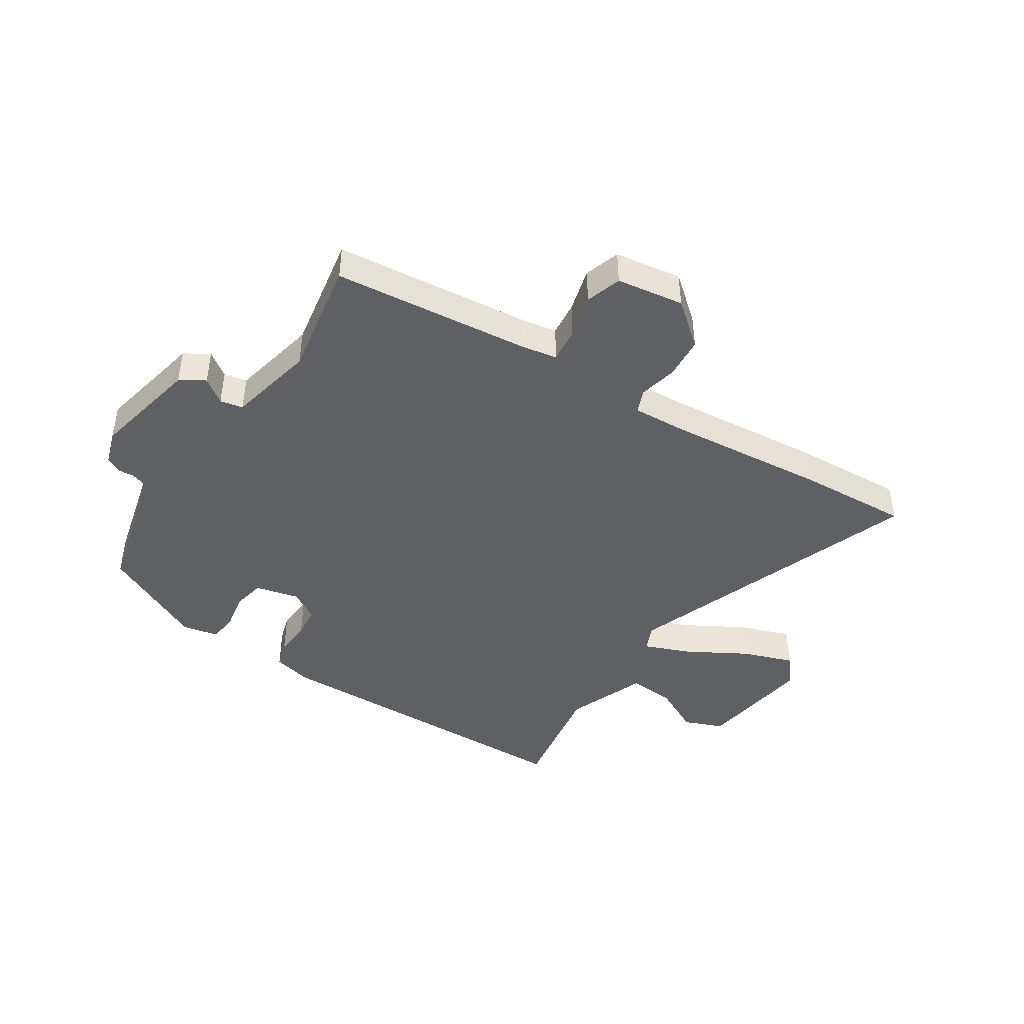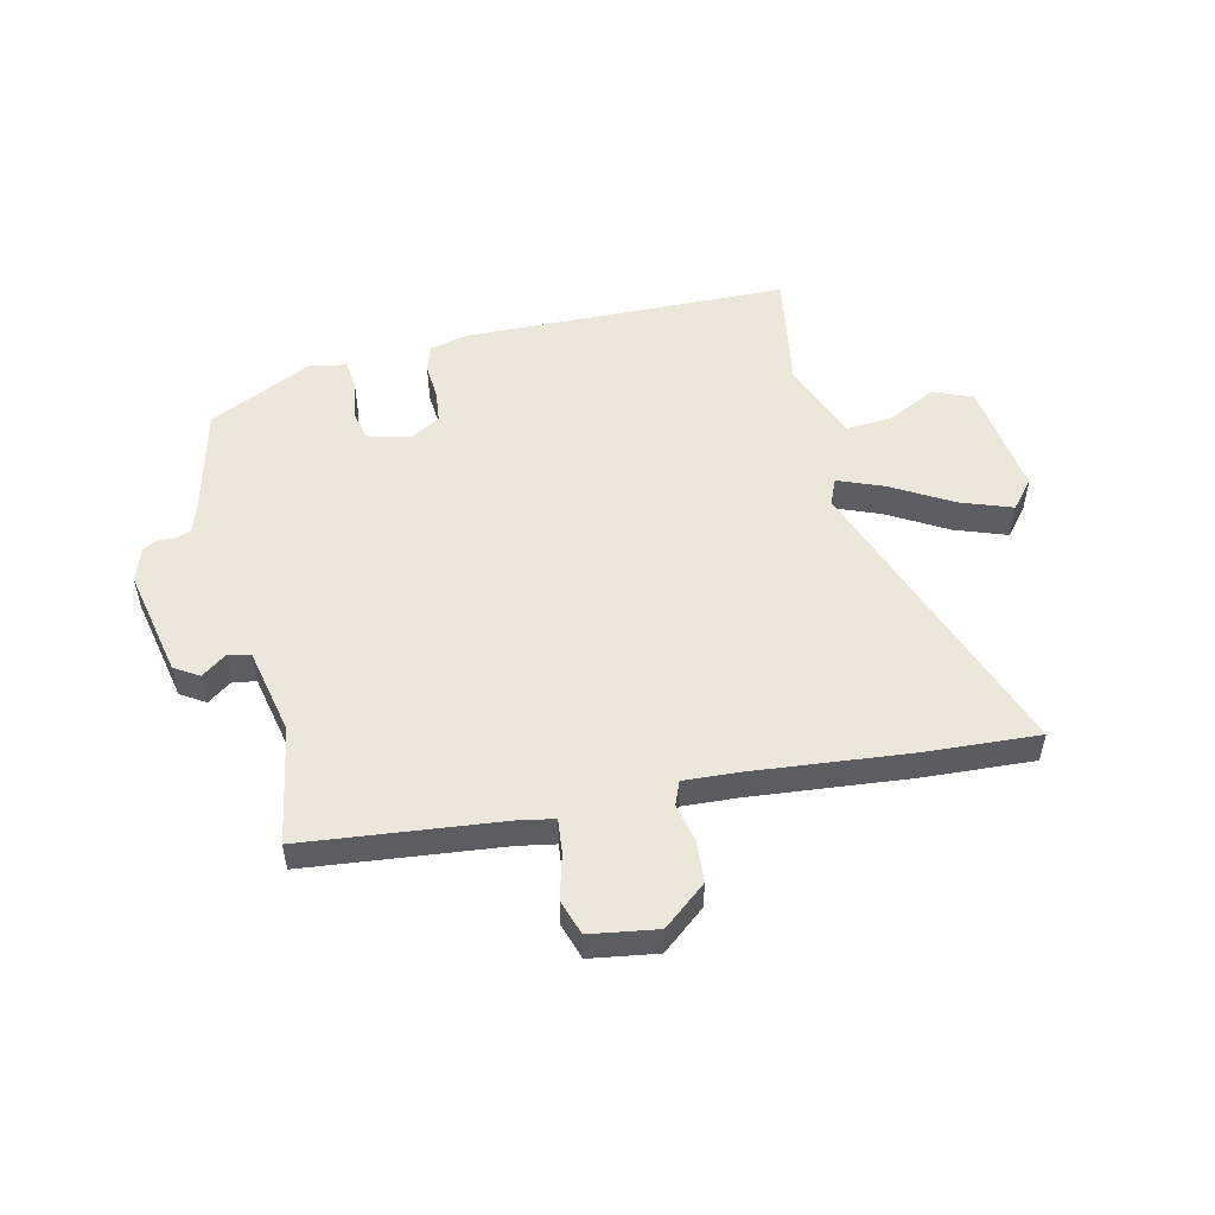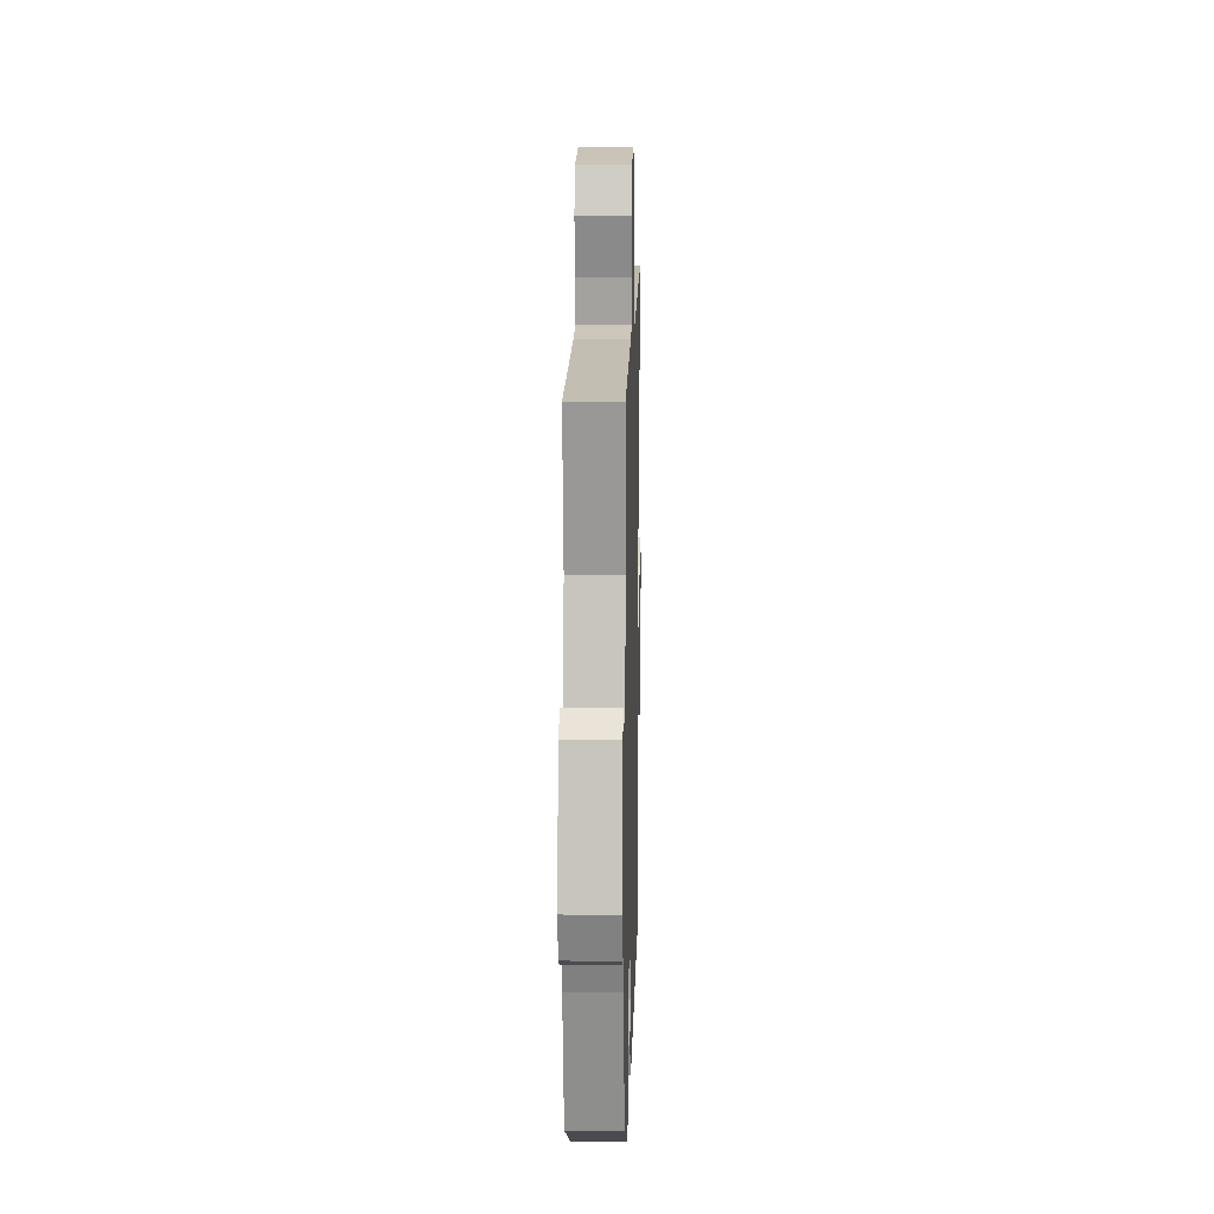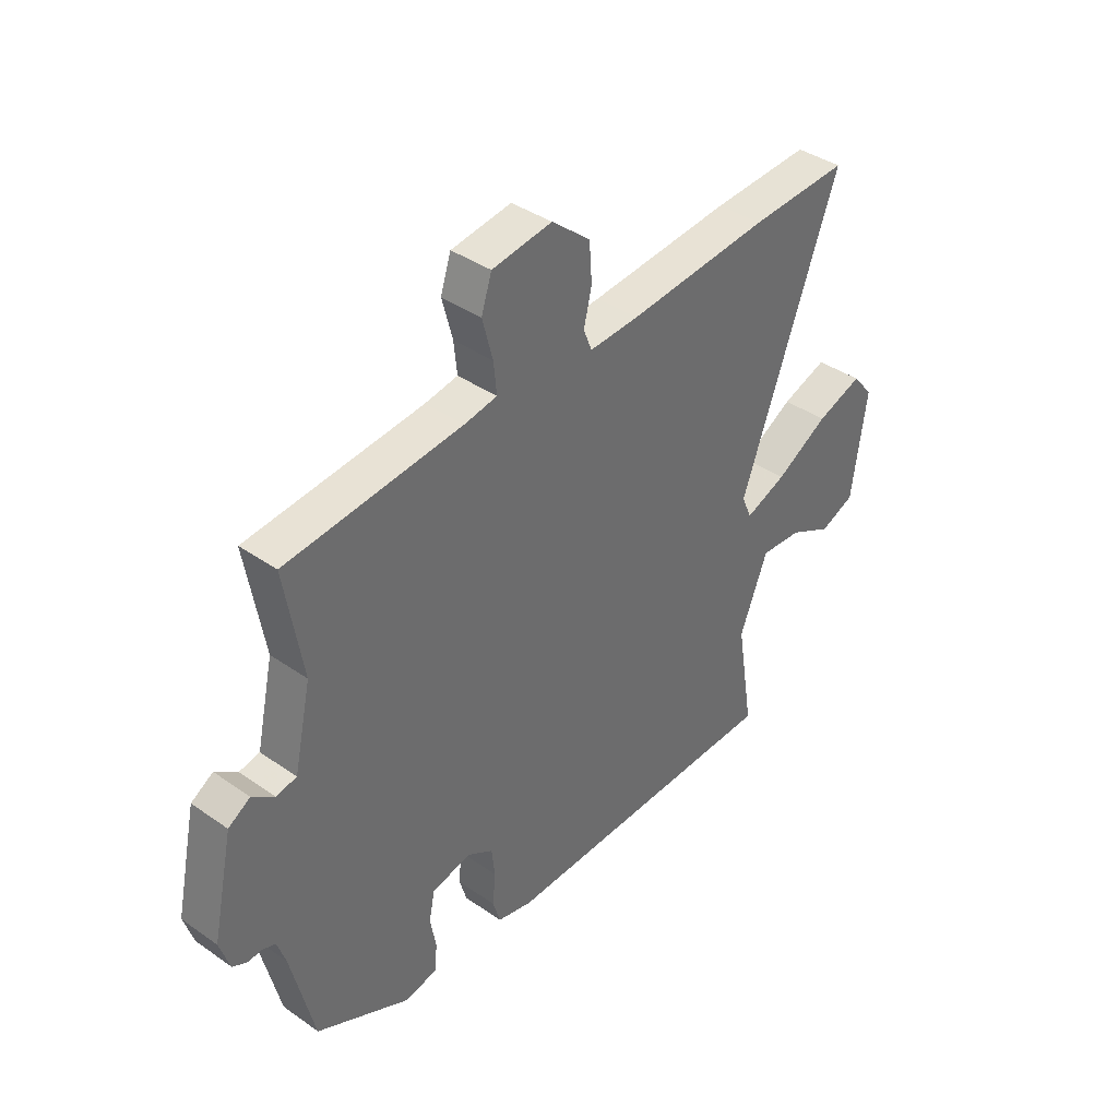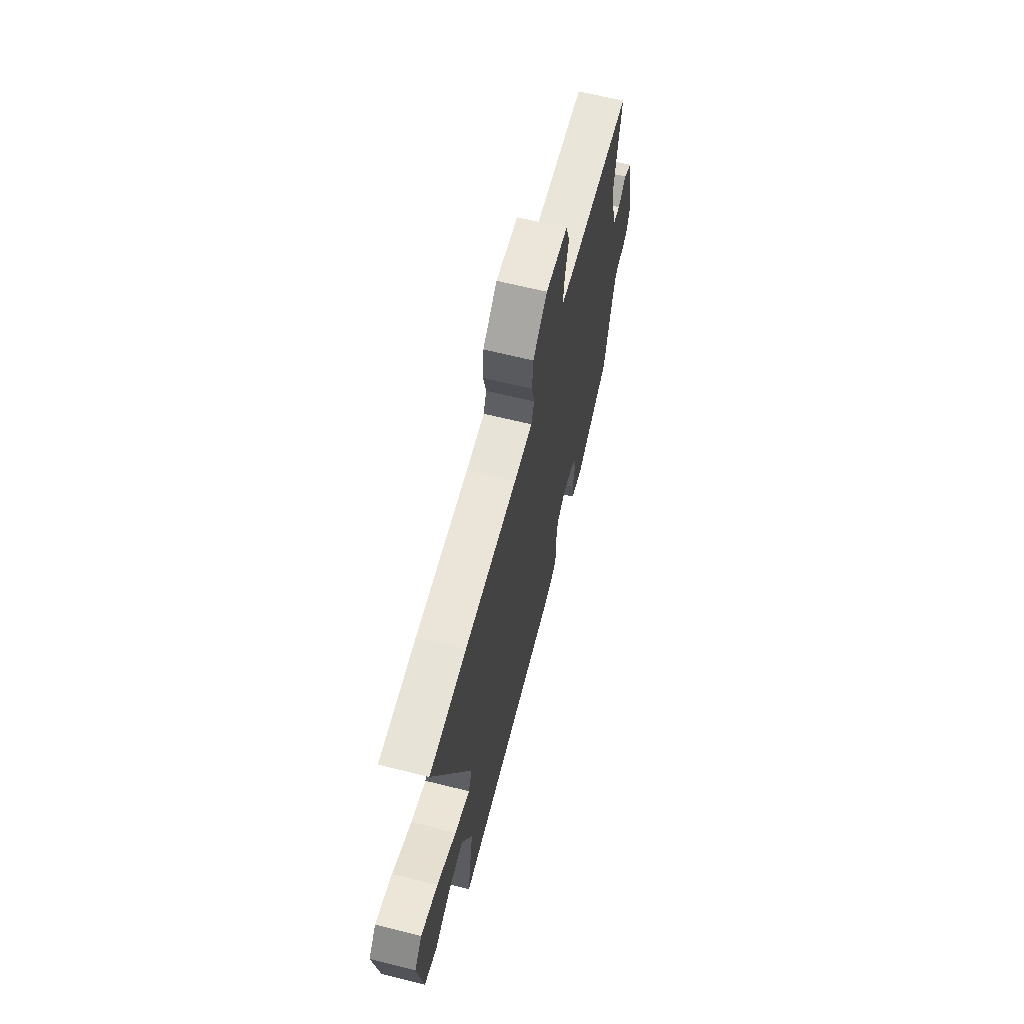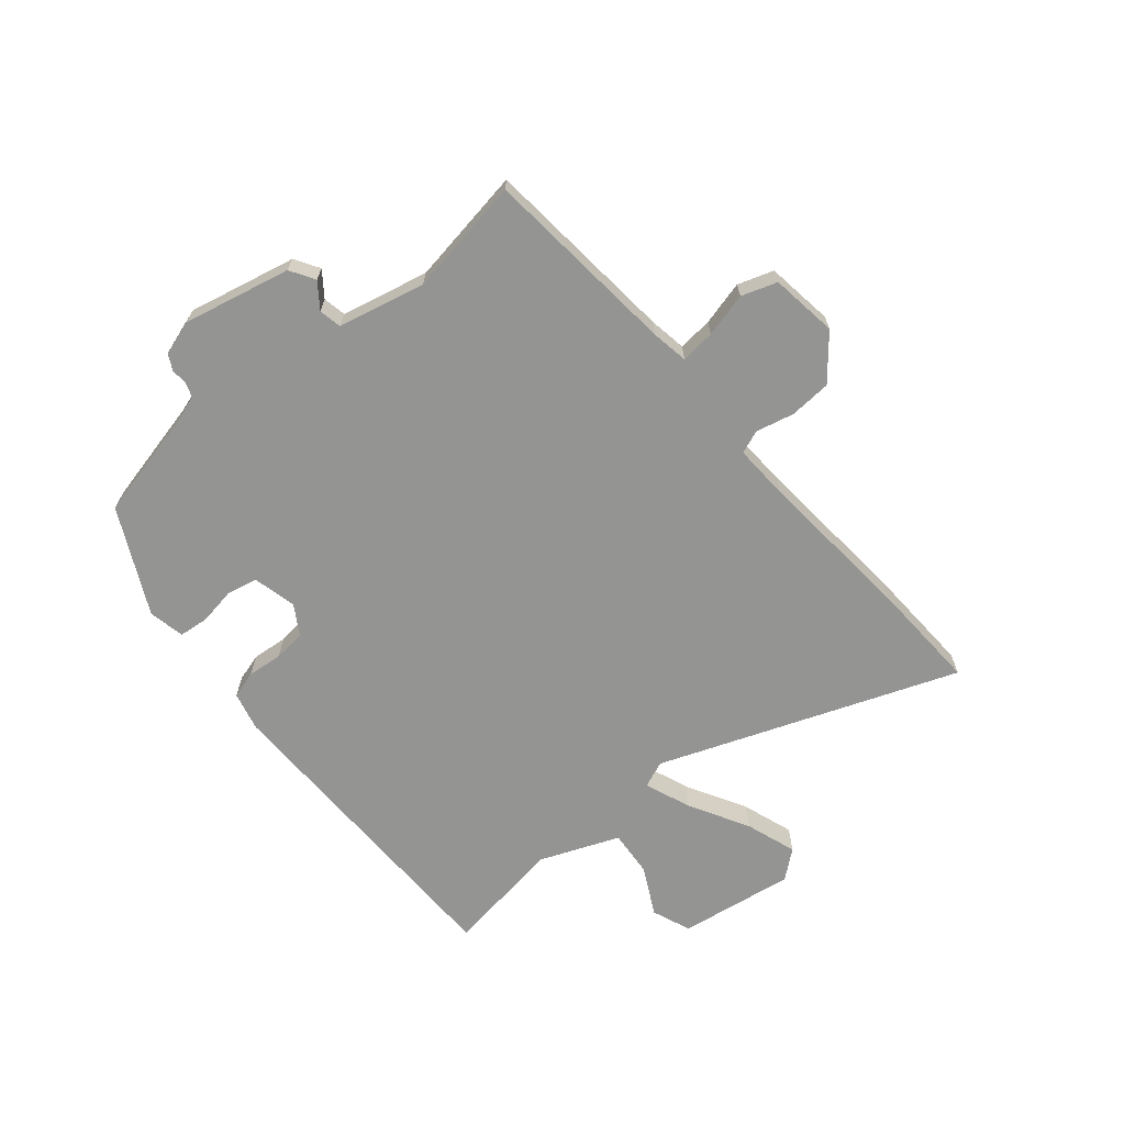
<metadata>
{"format":"obj","ext":"obj","renderer":"f3d","projection":"perspective","resolution":1024,"background":"white","views":[{"elev":-44.1,"azim":-32.8,"up":"+Y"},{"elev":52.3,"azim":-12.7,"up":"+Y"},{"elev":11.6,"azim":-88.5,"up":"+Z"},{"elev":39.1,"azim":-48.9,"up":"+Z"},{"elev":64.8,"azim":104.1,"up":"+Z"},{"elev":-67.0,"azim":-50.5,"up":"+Y"}]}
</metadata>
<code>
v -0.49 0.07 0.448
v -0.154 0.07 0.482
v -0.091 0.07 0.493
v -0.097 0.07 0.552
v -0.117 0.07 0.628
v -0.097 0.07 0.689
v 0.018 0.07 0.706
v 0.092 0.07 0.645
v 0.097 0.07 0.573
v 0.082 0.07 0.508
v 0.098 0.07 0.468
v 0.193 0.07 0.473
v 0.465 0.07 0.498
v 0.655 0.07 0.508
v 0.467 0.07 -0.001
v 0.486 0.07 -0.046
v 0.565 0.07 -0.015
v 0.667 0.07 0.043
v 0.755 0.07 0.074
v 0.795 0.07 0.026
v 0.767 0.07 -0.173
v 0.7 0.07 -0.2
v 0.617 0.07 -0.158
v 0.537 0.07 -0.152
v 0.483 0.07 -0.289
v 0.516 0.07 -0.492
v -0.04 0.07 -0.502
v -0.107 0.07 -0.486
v -0.121 0.07 -0.439
v -0.116 0.07 -0.378
v -0.122 0.07 -0.323
v -0.172 0.07 -0.293
v -0.247 0.07 -0.311
v -0.258 0.07 -0.364
v -0.247 0.07 -0.428
v -0.252 0.07 -0.479
v -0.314 0.07 -0.492
v -0.493 0.07 -0.404
v -0.537 0.07 -0.219
v -0.553 0.07 -0.17
v -0.578 0.07 -0.161
v -0.606 0.07 -0.163
v -0.633 0.07 -0.149
v -0.652 0.07 -0.09
v -0.612 0.07 0.095
v -0.57 0.07 0.121
v -0.528 0.07 0.09
v -0.489 0.07 0.098
v -0.456 0.07 0.247
v -0.49 0 0.448
v -0.154 0 0.482
v -0.091 0 0.493
v -0.097 0 0.552
v -0.117 0 0.628
v -0.097 0 0.689
v 0.018 0 0.706
v 0.092 0 0.645
v 0.097 0 0.573
v 0.082 0 0.508
v 0.098 0 0.468
v 0.193 0 0.473
v 0.465 0 0.498
v 0.655 0 0.508
v 0.467 0 -0.001
v 0.486 0 -0.046
v 0.565 0 -0.015
v 0.667 0 0.043
v 0.755 0 0.074
v 0.795 0 0.026
v 0.767 0 -0.173
v 0.7 0 -0.2
v 0.617 0 -0.158
v 0.537 0 -0.152
v 0.483 0 -0.289
v 0.516 0 -0.492
v -0.04 0 -0.502
v -0.107 0 -0.486
v -0.121 0 -0.439
v -0.116 0 -0.378
v -0.122 0 -0.323
v -0.172 0 -0.293
v -0.247 0 -0.311
v -0.258 0 -0.364
v -0.247 0 -0.428
v -0.252 0 -0.479
v -0.314 0 -0.492
v -0.493 0 -0.404
v -0.537 0 -0.219
v -0.553 0 -0.17
v -0.578 0 -0.161
v -0.606 0 -0.163
v -0.633 0 -0.149
v -0.652 0 -0.09
v -0.612 0 0.095
v -0.57 0 0.121
v -0.528 0 0.09
v -0.489 0 0.098
v -0.456 0 0.247
f 44 45 46 47
f 44 47 48
f 41 42 43 44
f 40 41 44 48
f 39 40 48
f 38 39 48 49
f 34 35 36 37
f 33 34 37 38
f 27 28 29 30
f 25 26 27 30
f 24 25 30 31
f 20 21 22 23
f 20 23 24
f 17 18 19 20
f 16 17 20 24
f 12 13 14 15
f 11 12 15 16
f 7 8 9 10
f 5 6 7 10
f 4 5 10 11
f 3 4 11 16
f 49 1 2
f 33 38 49 2
f 16 24 31 32
f 16 32 33
f 2 3 16 33
f 96 95 94 93
f 97 96 93
f 93 92 91 90
f 97 93 90 89
f 97 89 88
f 98 97 88 87
f 86 85 84 83
f 87 86 83 82
f 79 78 77 76
f 79 76 75 74
f 80 79 74 73
f 72 71 70 69
f 73 72 69
f 69 68 67 66
f 73 69 66 65
f 64 63 62 61
f 65 64 61 60
f 59 58 57 56
f 59 56 55 54
f 60 59 54 53
f 65 60 53 52
f 51 50 98
f 51 98 87 82
f 81 80 73 65
f 82 81 65
f 82 65 52 51
f 1 50 51 2
f 2 51 52 3
f 3 52 53 4
f 4 53 54 5
f 5 54 55 6
f 6 55 56 7
f 7 56 57 8
f 8 57 58 9
f 9 58 59 10
f 10 59 60 11
f 11 60 61 12
f 12 61 62 13
f 13 62 63 14
f 14 63 64 15
f 15 64 65 16
f 16 65 66 17
f 17 66 67 18
f 18 67 68 19
f 19 68 69 20
f 20 69 70 21
f 21 70 71 22
f 22 71 72 23
f 23 72 73 24
f 24 73 74 25
f 25 74 75 26
f 26 75 76 27
f 27 76 77 28
f 28 77 78 29
f 29 78 79 30
f 30 79 80 31
f 31 80 81 32
f 32 81 82 33
f 33 82 83 34
f 34 83 84 35
f 35 84 85 36
f 36 85 86 37
f 37 86 87 38
f 38 87 88 39
f 39 88 89 40
f 40 89 90 41
f 41 90 91 42
f 42 91 92 43
f 43 92 93 44
f 44 93 94 45
f 45 94 95 46
f 46 95 96 47
f 47 96 97 48
f 48 97 98 49
f 49 98 50 1

</code>
